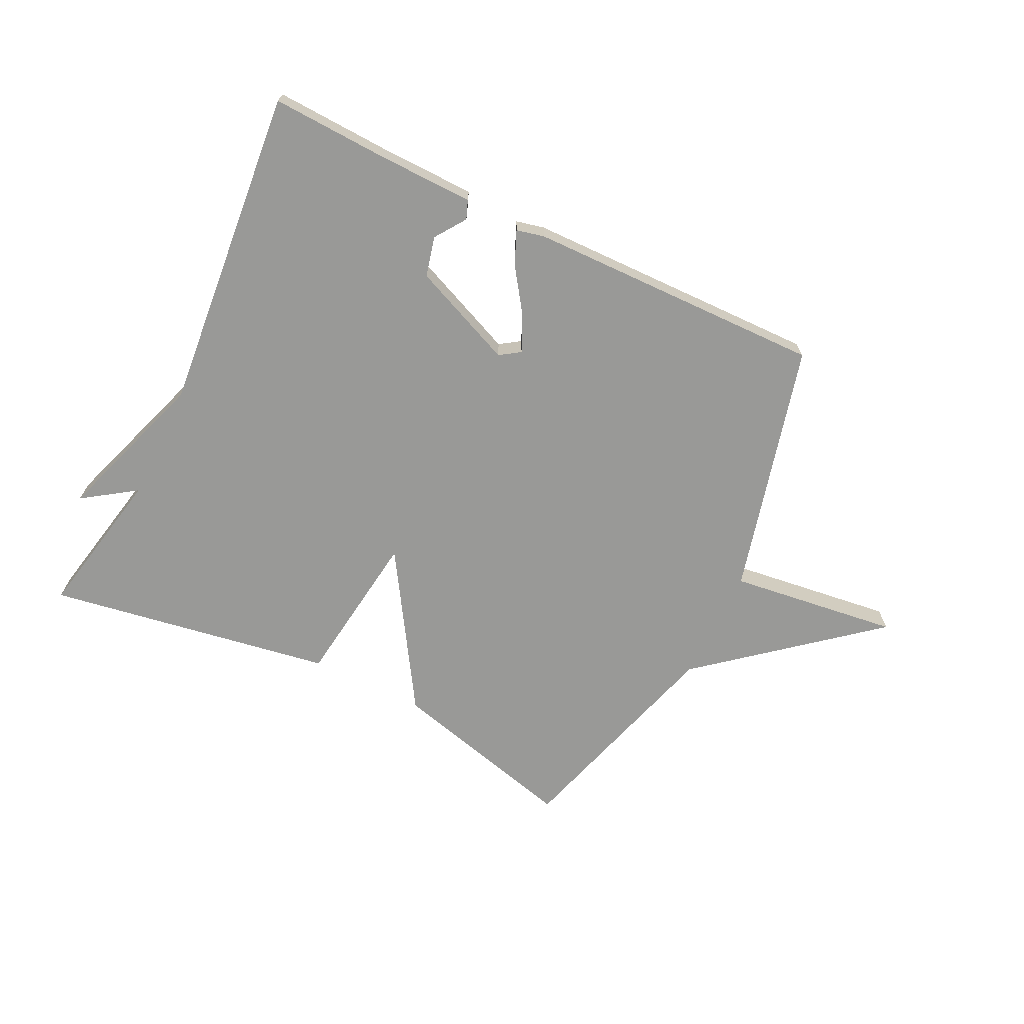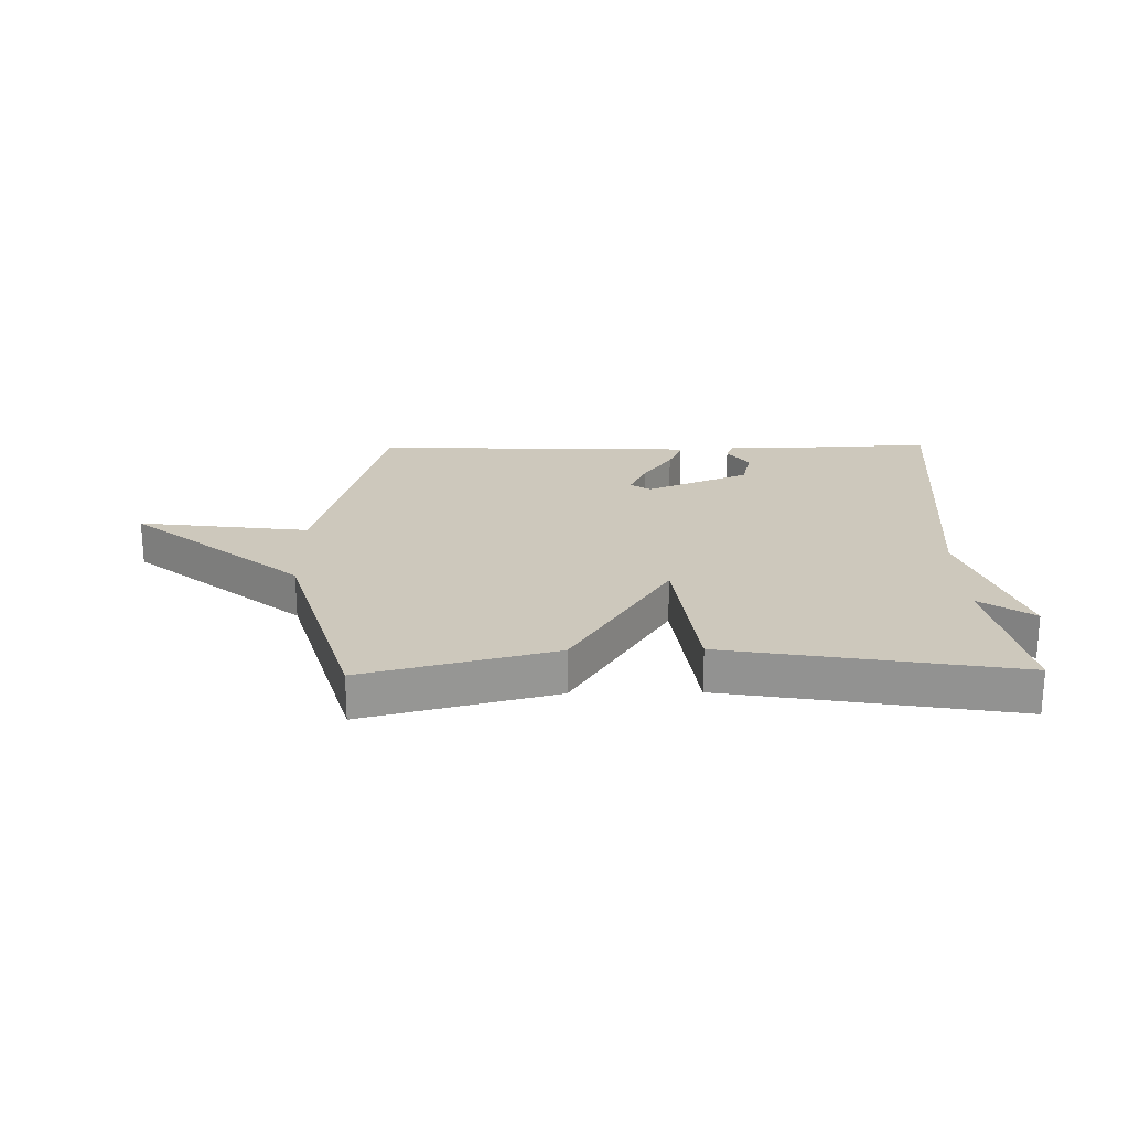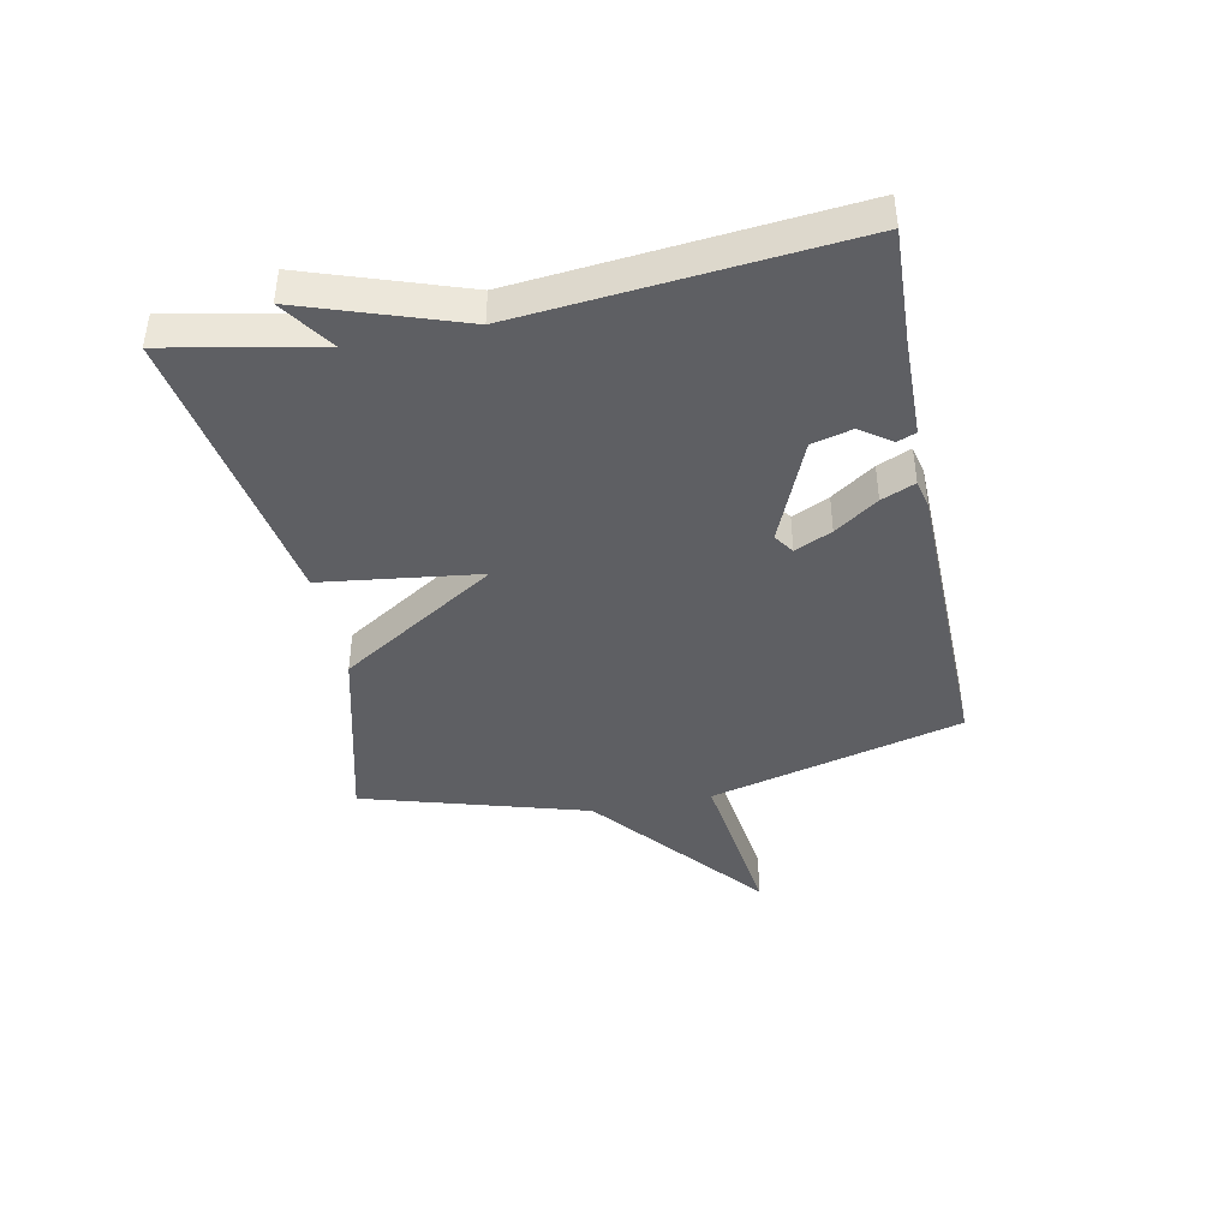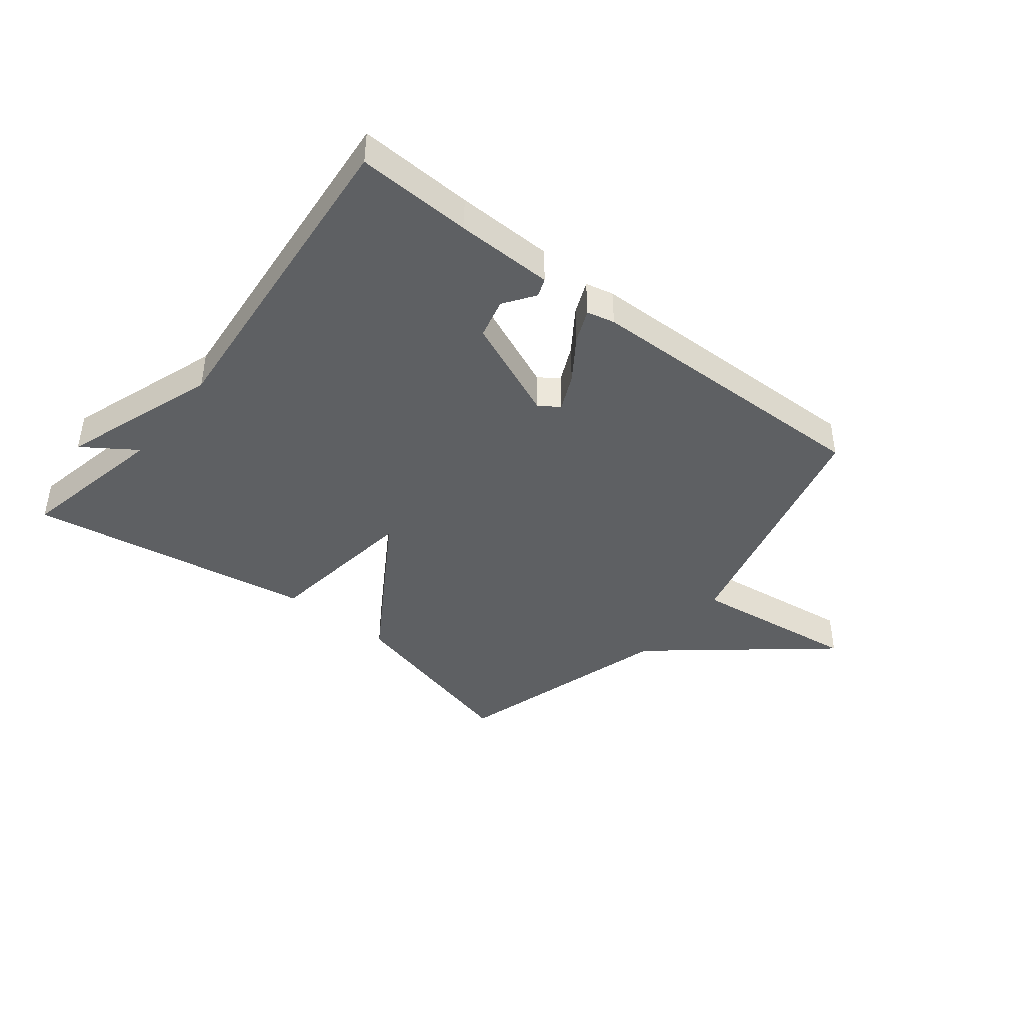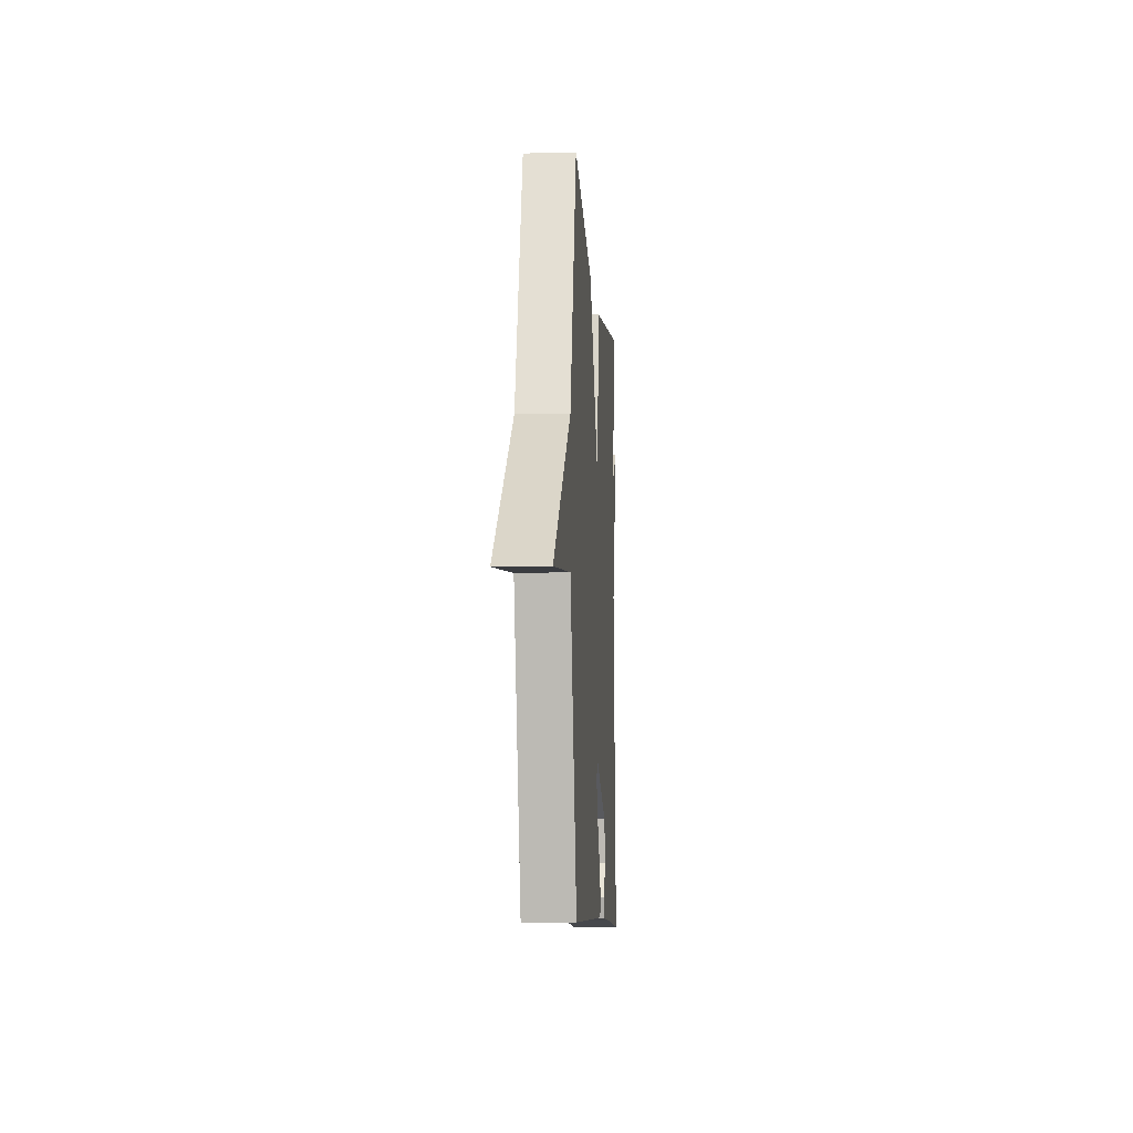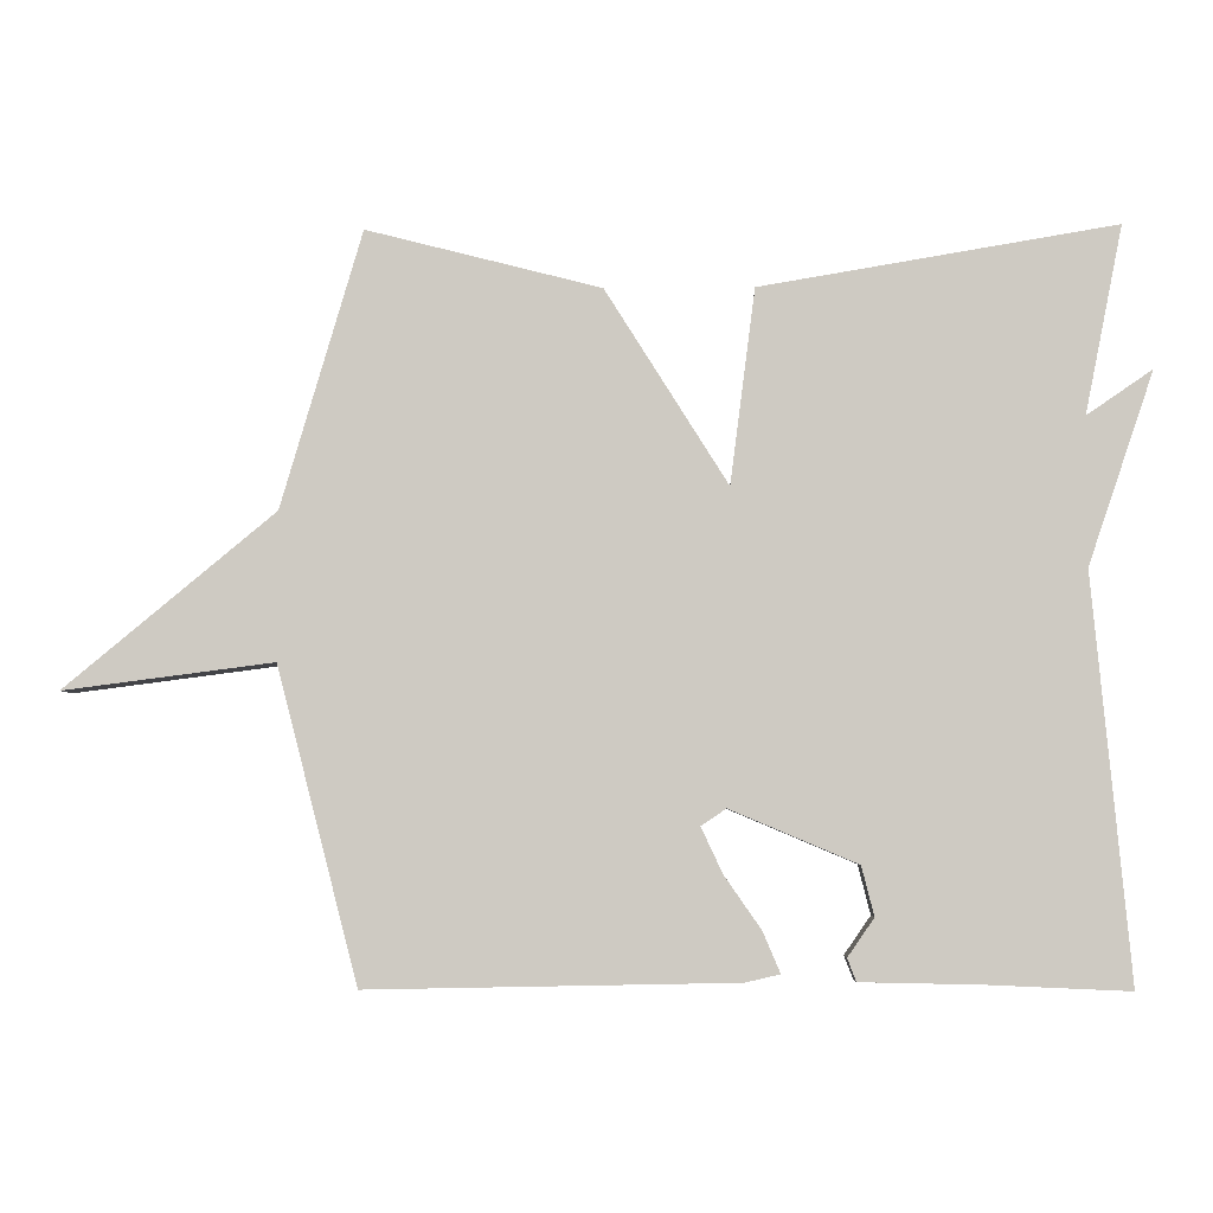
<metadata>
{"format":"obj","ext":"obj","renderer":"f3d","projection":"perspective","resolution":1024,"background":"white","views":[{"elev":-68.8,"azim":153.9,"up":"+Y"},{"elev":22.1,"azim":-1.0,"up":"+Y"},{"elev":-42.0,"azim":101.4,"up":"+Y"},{"elev":-42.3,"azim":141.5,"up":"+Y"},{"elev":-8.9,"azim":-86.0,"up":"+Z"},{"elev":-4.8,"azim":1.8,"up":"+Z"}]}
</metadata>
<code>
v 0.5 0.07 -0.5
v 0.307 0.07 -0.492
v 0.144 0.07 -0.489
v 0.132 0.07 -0.458
v 0.168 0.07 -0.406
v 0.151 0.07 -0.339
v -0.022 0.07 -0.266
v -0.056 0.07 -0.289
v -0.027 0.07 -0.351
v 0.023 0.07 -0.423
v 0.047 0.07 -0.479
v 0 0.07 -0.49
v -0.5 0.07 -0.5
v -0.61 0.07 -0.075
v -0.896 0.07 -0.112
v -0.61 0.07 0.125
v -0.5 0.07 0.5
v -0.182 0.07 0.419
v -0.016 0.07 0.155
v 0.018 0.07 0.419
v 0.5 0.07 0.5
v 0.449 0.07 0.246
v 0.538 0.07 0.307
v 0.449 0.07 0.046
v 0.5 0 -0.5
v 0.307 0 -0.492
v 0.144 0 -0.489
v 0.132 0 -0.458
v 0.168 0 -0.406
v 0.151 0 -0.339
v -0.022 0 -0.266
v -0.056 0 -0.289
v -0.027 0 -0.351
v 0.023 0 -0.423
v 0.047 0 -0.479
v 0 0 -0.49
v -0.5 0 -0.5
v -0.61 0 -0.075
v -0.896 0 -0.112
v -0.61 0 0.125
v -0.5 0 0.5
v -0.182 0 0.419
v -0.016 0 0.155
v 0.018 0 0.419
v 0.5 0 0.5
v 0.449 0 0.246
v 0.538 0 0.307
v 0.449 0 0.046
f 22 23 24
f 19 20 21 22
f 19 22 24
f 16 17 18 19
f 14 15 16 19
f 12 13 14
f 11 12 14
f 10 11 14
f 9 10 14
f 8 9 14
f 7 8 14 19
f 6 7 19 24
f 2 3 4 5
f 5 6 24
f 2 5 24
f 1 2 24
f 48 47 46
f 46 45 44 43
f 48 46 43
f 43 42 41 40
f 43 40 39 38
f 38 37 36
f 38 36 35
f 38 35 34
f 38 34 33
f 38 33 32
f 43 38 32 31
f 48 43 31 30
f 29 28 27 26
f 48 30 29
f 48 29 26
f 48 26 25
f 1 25 26 2
f 2 26 27 3
f 3 27 28 4
f 4 28 29 5
f 5 29 30 6
f 6 30 31 7
f 7 31 32 8
f 8 32 33 9
f 9 33 34 10
f 10 34 35 11
f 11 35 36 12
f 12 36 37 13
f 13 37 38 14
f 14 38 39 15
f 15 39 40 16
f 16 40 41 17
f 17 41 42 18
f 18 42 43 19
f 19 43 44 20
f 20 44 45 21
f 21 45 46 22
f 22 46 47 23
f 23 47 48 24
f 24 48 25 1

</code>
